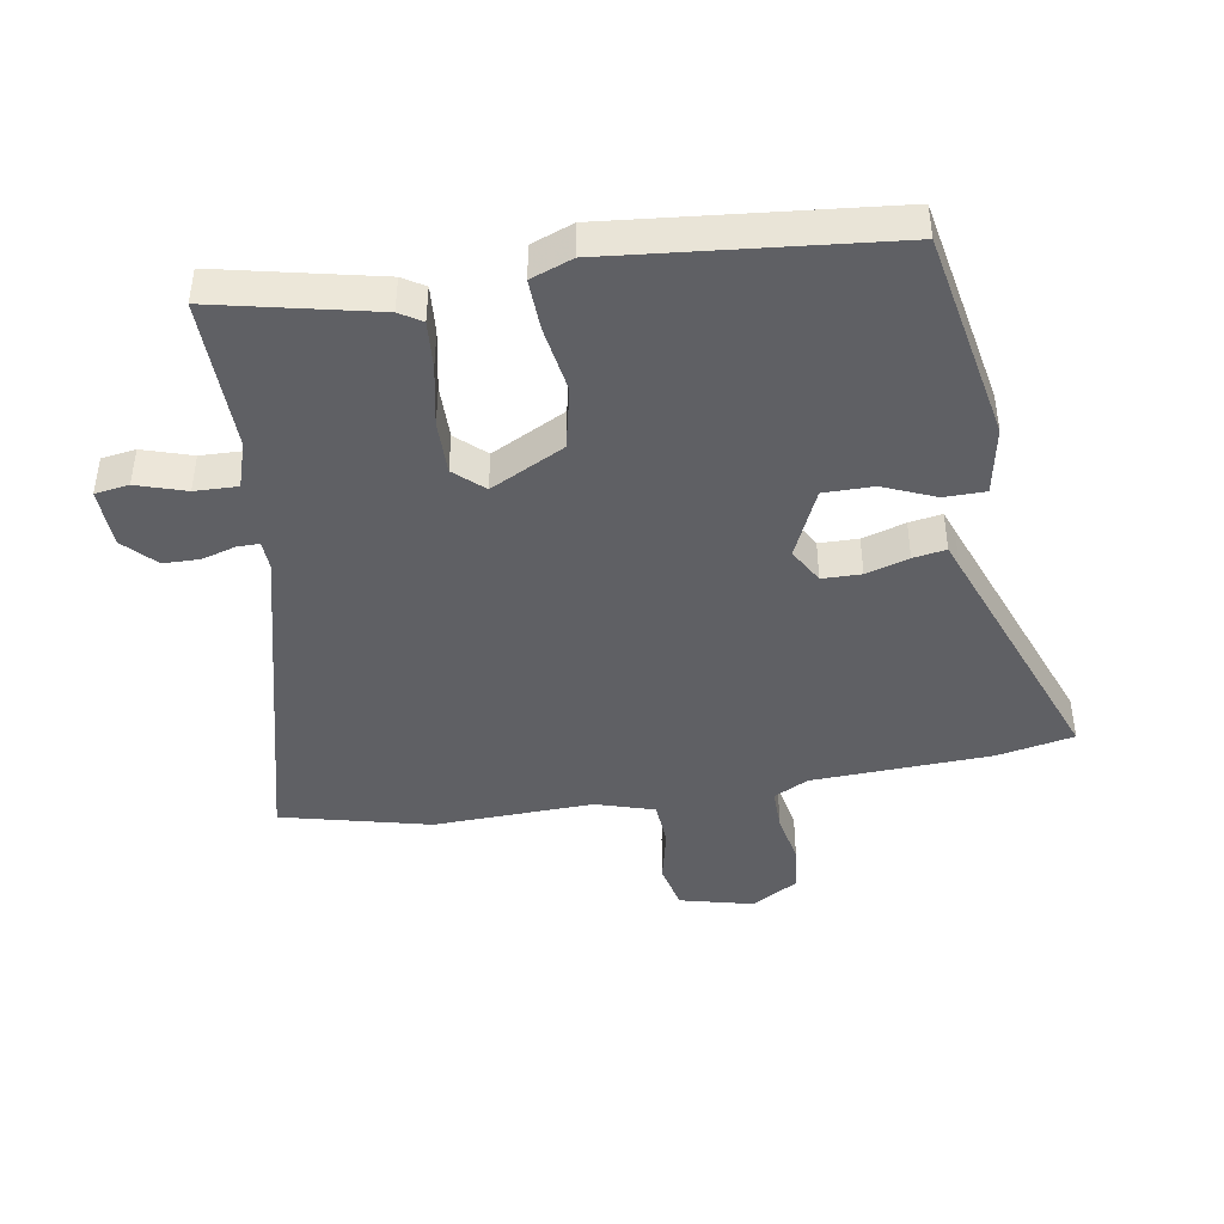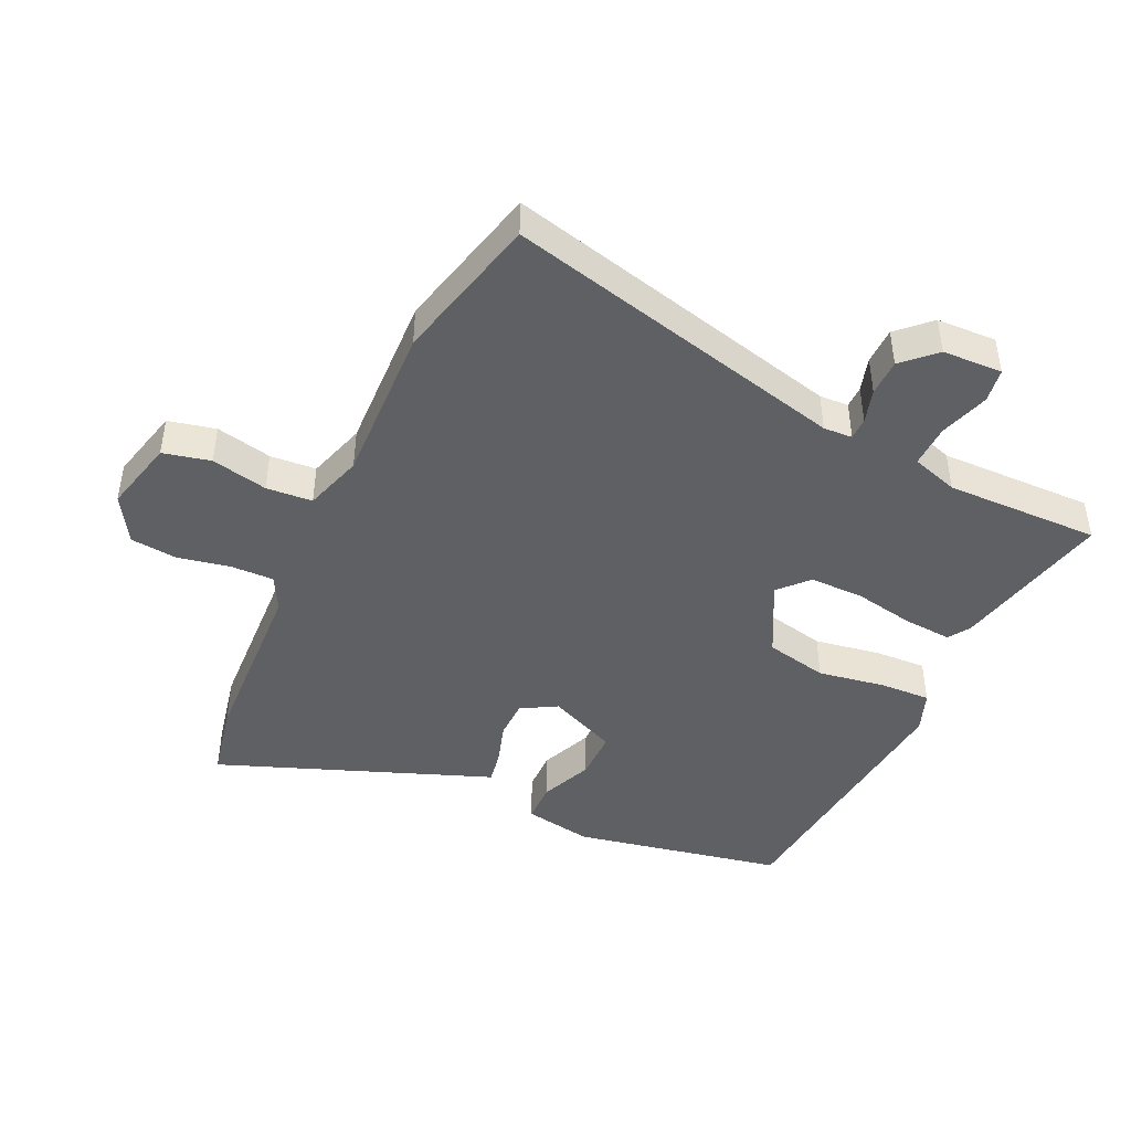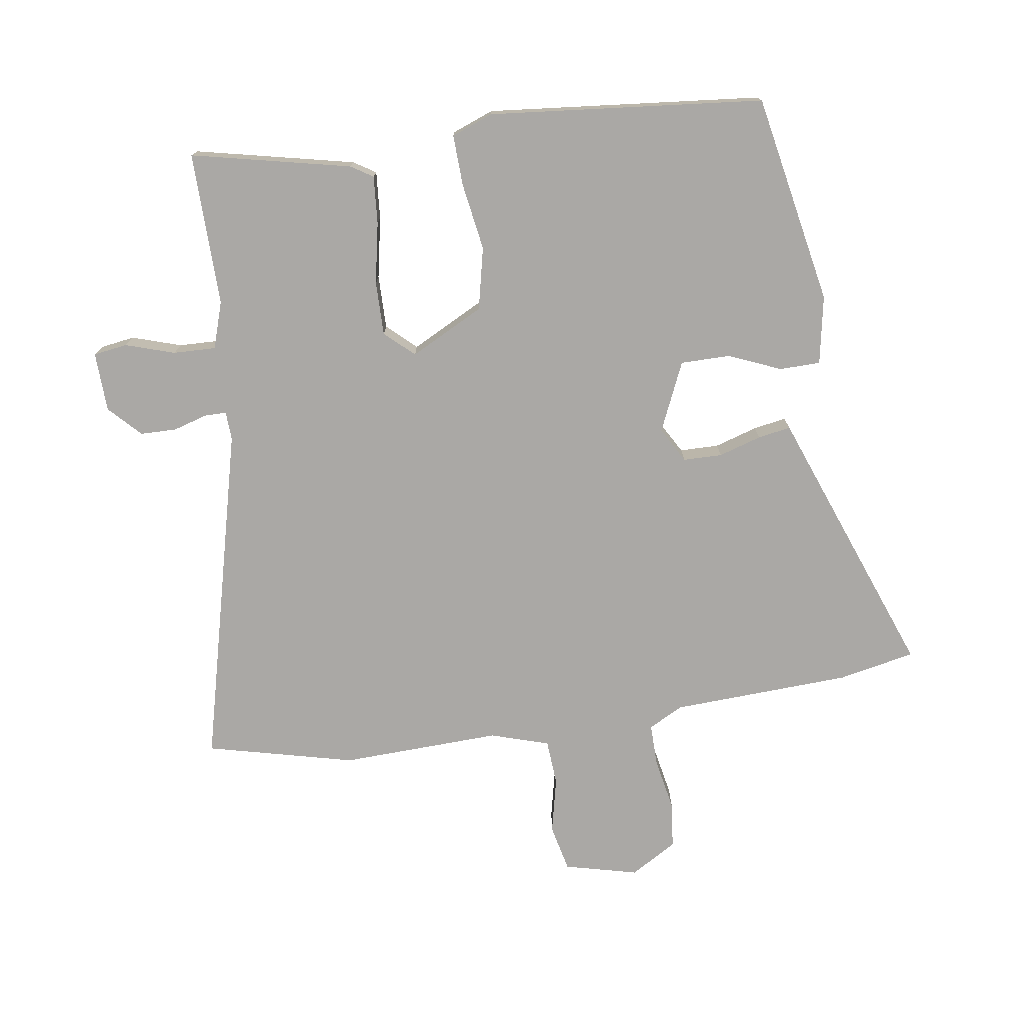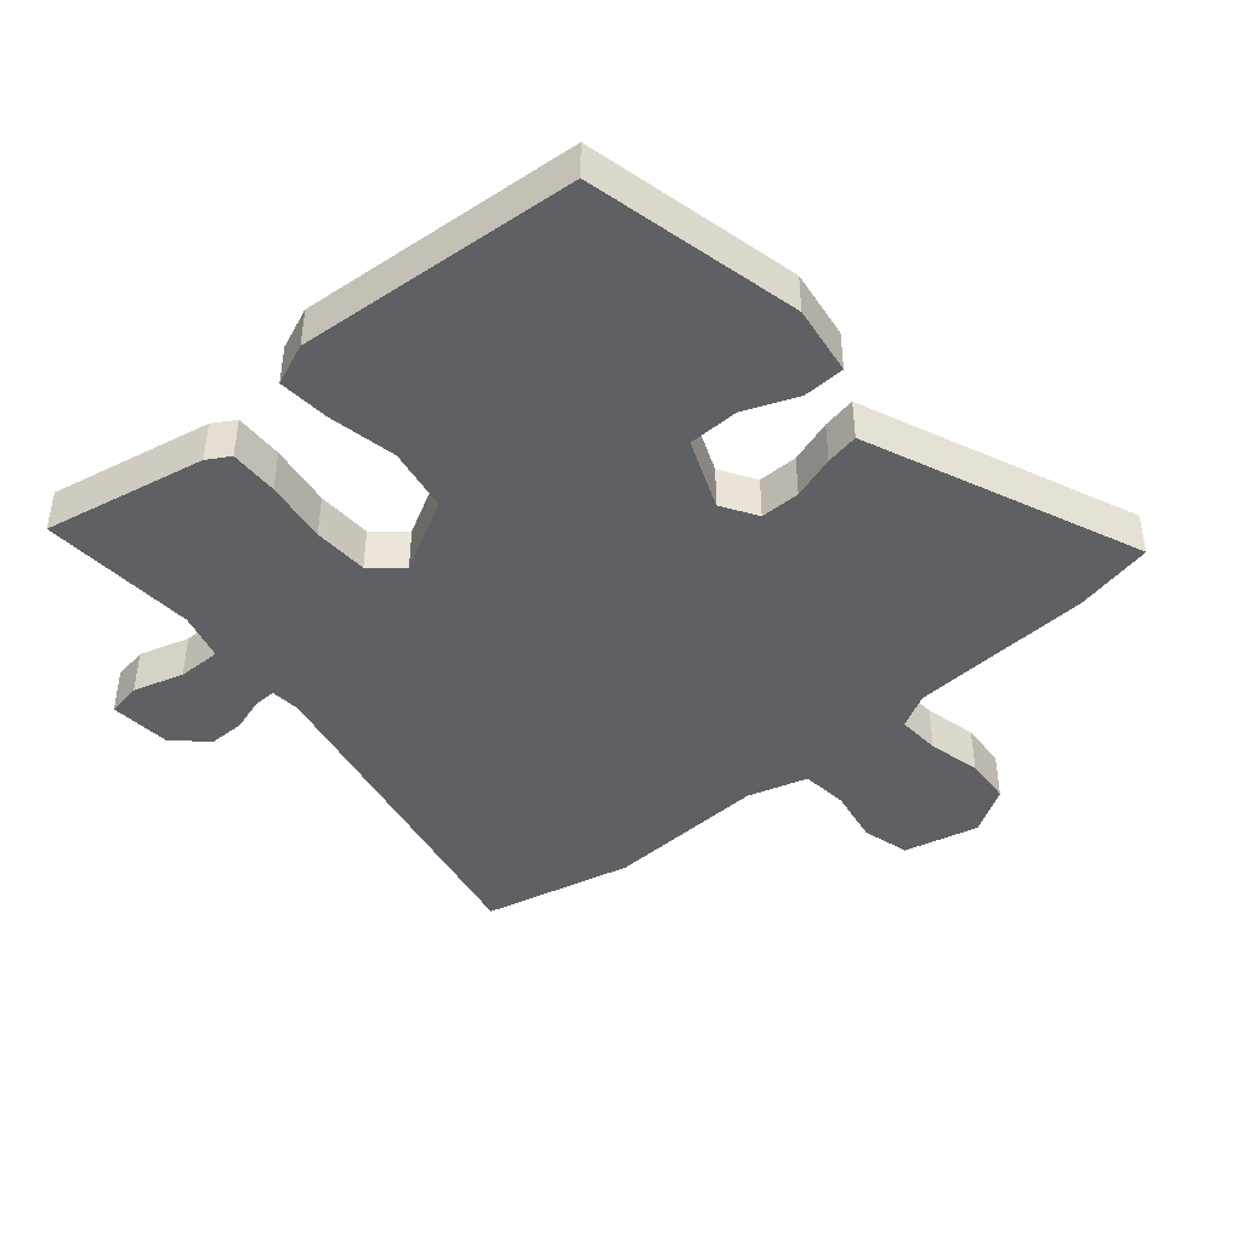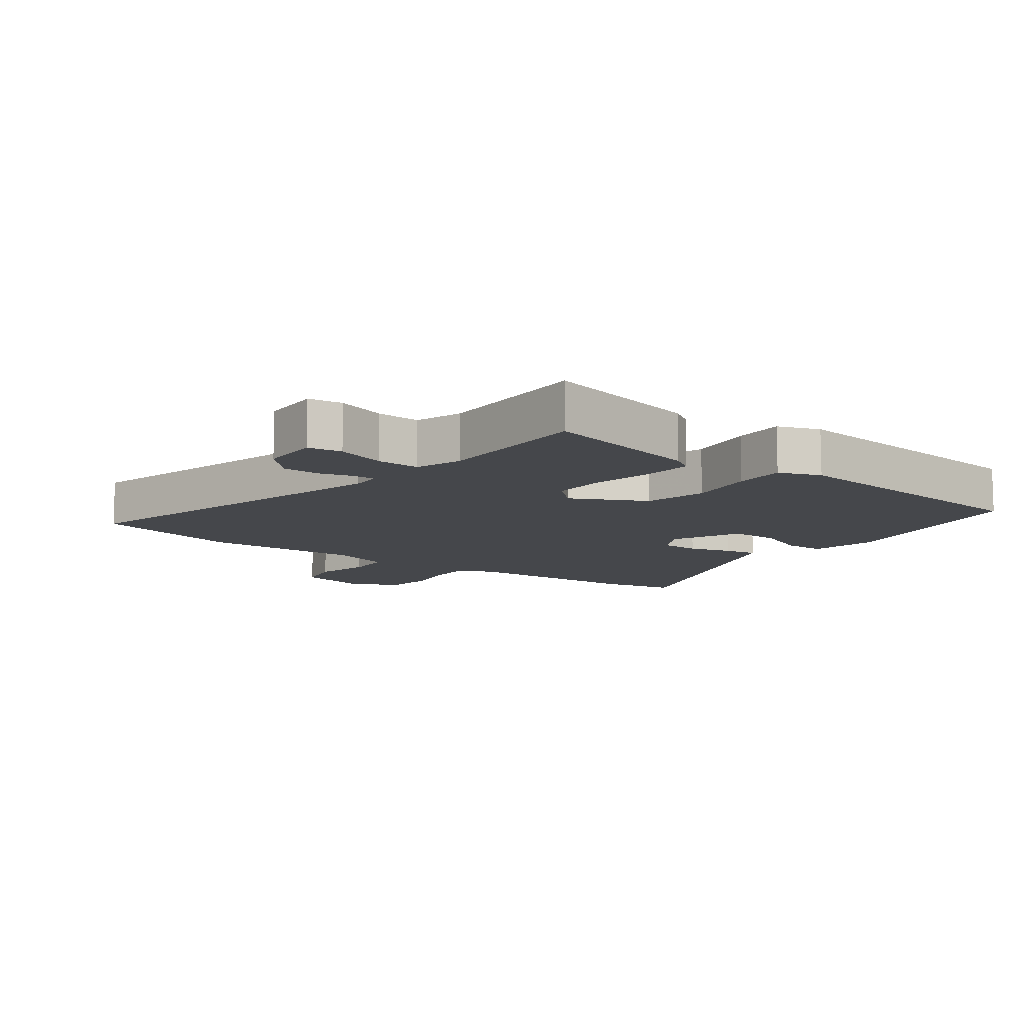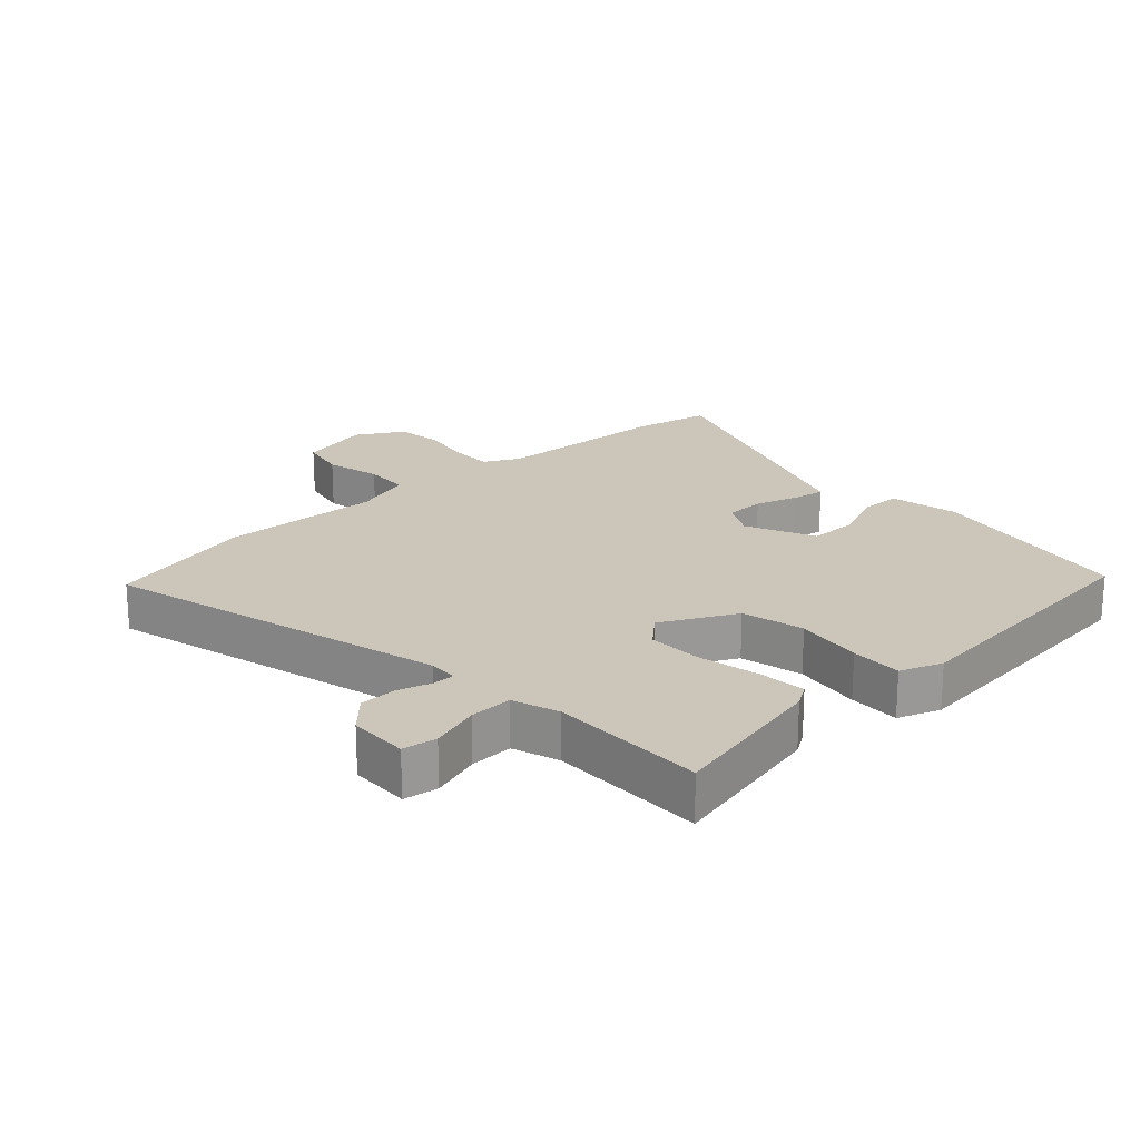
<metadata>
{"format":"obj","ext":"obj","renderer":"f3d","projection":"perspective","resolution":1024,"background":"white","views":[{"elev":-43.2,"azim":-170.6,"up":"+Y"},{"elev":-44.4,"azim":65.2,"up":"+Y"},{"elev":-75.1,"azim":-171.5,"up":"+Y"},{"elev":-42.8,"azim":-138.0,"up":"+Y"},{"elev":-10.3,"azim":142.9,"up":"+Y"},{"elev":20.9,"azim":136.9,"up":"+Y"}]}
</metadata>
<code>
v 0.465 0.07 -0.549
v 0.212 0.07 -0.493
v 0.177 0.07 -0.471
v 0.183 0.07 -0.395
v 0.202 0.07 -0.298
v 0.203 0.07 -0.212
v 0.157 0.07 -0.17
v 0.04 0.07 -0.23
v 0.018 0.07 -0.329
v 0.035 0.07 -0.436
v 0.038 0.07 -0.517
v -0.028 0.07 -0.542
v -0.465 0.07 -0.499
v -0.529 0.07 -0.165
v -0.509 0.07 -0.056
v -0.444 0.07 -0.055
v -0.361 0.07 -0.09
v -0.282 0.07 -0.09
v -0.233 0.07 0.02
v -0.265 0.07 0.076
v -0.327 0.07 0.077
v -0.395 0.07 0.056
v -0.447 0.07 0.047
v -0.46 0.07 0.082
v -0.609 0.07 0.478
v -0.487 0.07 0.503
v -0.201 0.07 0.516
v -0.146 0.07 0.545
v -0.147 0.07 0.613
v -0.163 0.07 0.696
v -0.155 0.07 0.77
v -0.081 0.07 0.814
v 0.036 0.07 0.785
v 0.053 0.07 0.71
v 0.033 0.07 0.621
v 0.038 0.07 0.548
v 0.131 0.07 0.519
v 0.386 0.07 0.528
v 0.622 0.07 0.47
v 0.486 0.07 -0.073
v 0.488 0.07 -0.119
v 0.523 0.07 -0.119
v 0.577 0.07 -0.103
v 0.635 0.07 -0.104
v 0.683 0.07 -0.154
v 0.686 0.07 -0.249
v 0.632 0.07 -0.257
v 0.554 0.07 -0.232
v 0.486 0.07 -0.23
v 0.462 0.07 -0.304
v 0.465 0 -0.549
v 0.212 0 -0.493
v 0.177 0 -0.471
v 0.183 0 -0.395
v 0.202 0 -0.298
v 0.203 0 -0.212
v 0.157 0 -0.17
v 0.04 0 -0.23
v 0.018 0 -0.329
v 0.035 0 -0.436
v 0.038 0 -0.517
v -0.028 0 -0.542
v -0.465 0 -0.499
v -0.529 0 -0.165
v -0.509 0 -0.056
v -0.444 0 -0.055
v -0.361 0 -0.09
v -0.282 0 -0.09
v -0.233 0 0.02
v -0.265 0 0.076
v -0.327 0 0.077
v -0.395 0 0.056
v -0.447 0 0.047
v -0.46 0 0.082
v -0.609 0 0.478
v -0.487 0 0.503
v -0.201 0 0.516
v -0.146 0 0.545
v -0.147 0 0.613
v -0.163 0 0.696
v -0.155 0 0.77
v -0.081 0 0.814
v 0.036 0 0.785
v 0.053 0 0.71
v 0.033 0 0.621
v 0.038 0 0.548
v 0.131 0 0.519
v 0.386 0 0.528
v 0.622 0 0.47
v 0.486 0 -0.073
v 0.488 0 -0.119
v 0.523 0 -0.119
v 0.577 0 -0.103
v 0.635 0 -0.104
v 0.683 0 -0.154
v 0.686 0 -0.249
v 0.632 0 -0.257
v 0.554 0 -0.232
v 0.486 0 -0.23
v 0.462 0 -0.304
f 45 46 47 48
f 45 48 49
f 42 43 44 45
f 41 42 45 49
f 40 41 49 50
f 37 38 39 40
f 36 37 40 50
f 32 33 34 35
f 32 35 36
f 29 30 31 32
f 28 29 32 36
f 27 28 36 50
f 24 25 26 27
f 21 22 23 24
f 20 21 24 27
f 19 20 27 50
f 14 15 16 17
f 14 17 18
f 13 14 18
f 12 13 18
f 9 10 11 12
f 9 12 18 19
f 2 3 4 5
f 2 5 6
f 1 2 6
f 50 1 6
f 8 9 19
f 7 8 19
f 7 19 50
f 6 7 50
f 98 97 96 95
f 99 98 95
f 95 94 93 92
f 99 95 92 91
f 100 99 91 90
f 90 89 88 87
f 100 90 87 86
f 85 84 83 82
f 86 85 82
f 82 81 80 79
f 86 82 79 78
f 100 86 78 77
f 77 76 75 74
f 74 73 72 71
f 77 74 71 70
f 100 77 70 69
f 67 66 65 64
f 68 67 64
f 68 64 63
f 68 63 62
f 62 61 60 59
f 69 68 62 59
f 55 54 53 52
f 56 55 52
f 56 52 51
f 56 51 100
f 69 59 58
f 69 58 57
f 100 69 57
f 100 57 56
f 1 51 52 2
f 2 52 53 3
f 3 53 54 4
f 4 54 55 5
f 5 55 56 6
f 6 56 57 7
f 7 57 58 8
f 8 58 59 9
f 9 59 60 10
f 10 60 61 11
f 11 61 62 12
f 12 62 63 13
f 13 63 64 14
f 14 64 65 15
f 15 65 66 16
f 16 66 67 17
f 17 67 68 18
f 18 68 69 19
f 19 69 70 20
f 20 70 71 21
f 21 71 72 22
f 22 72 73 23
f 23 73 74 24
f 24 74 75 25
f 25 75 76 26
f 26 76 77 27
f 27 77 78 28
f 28 78 79 29
f 29 79 80 30
f 30 80 81 31
f 31 81 82 32
f 32 82 83 33
f 33 83 84 34
f 34 84 85 35
f 35 85 86 36
f 36 86 87 37
f 37 87 88 38
f 38 88 89 39
f 39 89 90 40
f 40 90 91 41
f 41 91 92 42
f 42 92 93 43
f 43 93 94 44
f 44 94 95 45
f 45 95 96 46
f 46 96 97 47
f 47 97 98 48
f 48 98 99 49
f 49 99 100 50
f 50 100 51 1

</code>
